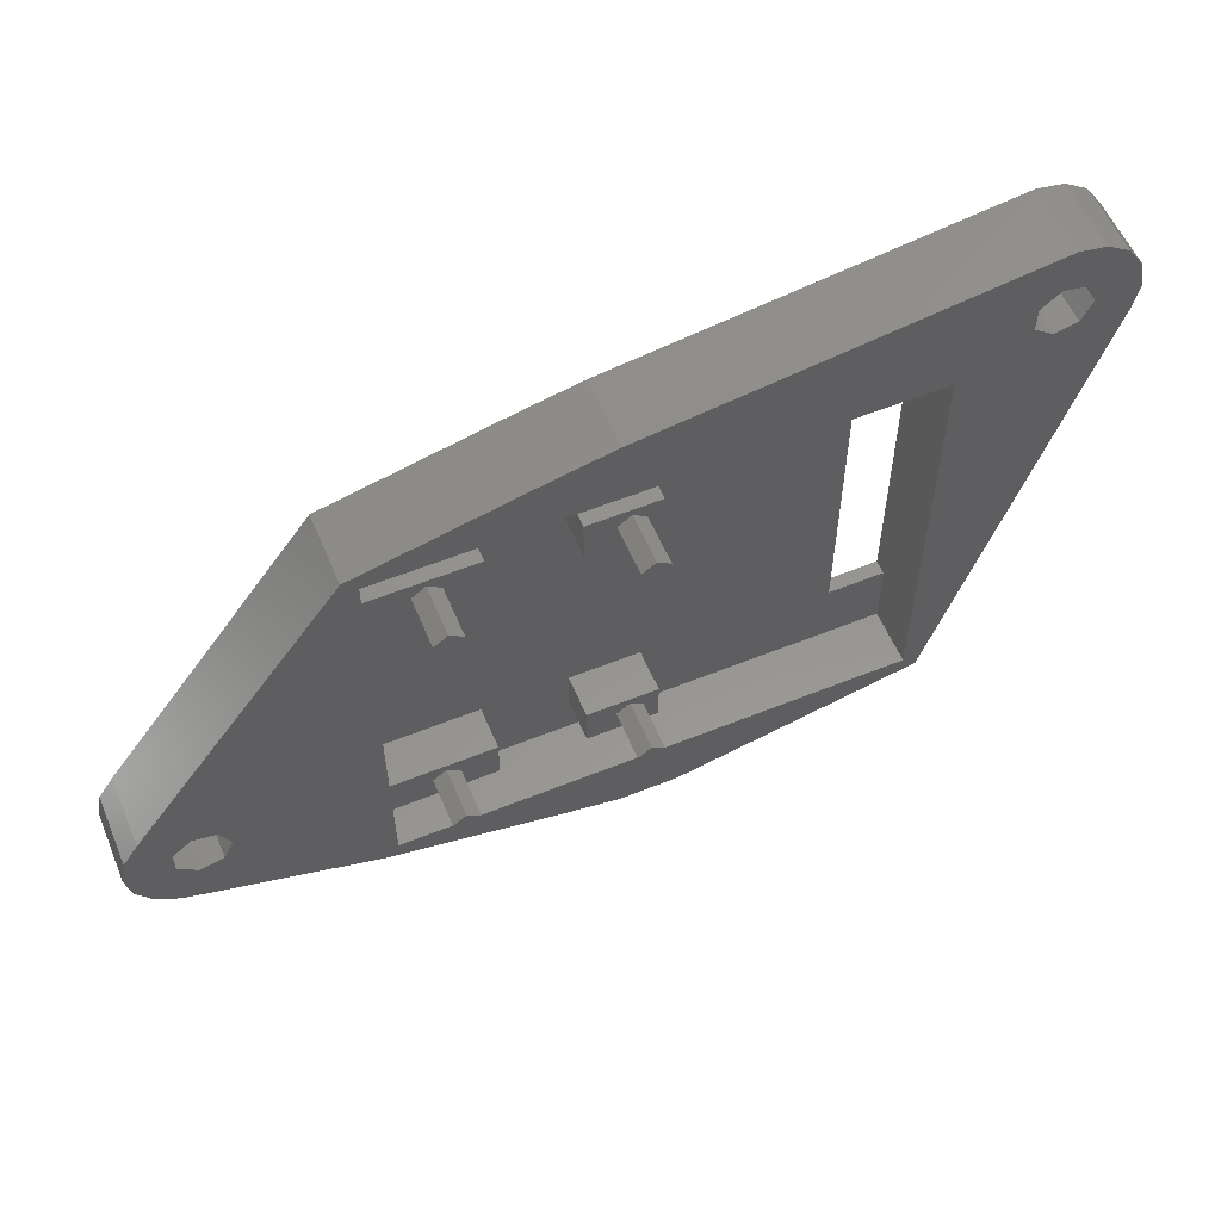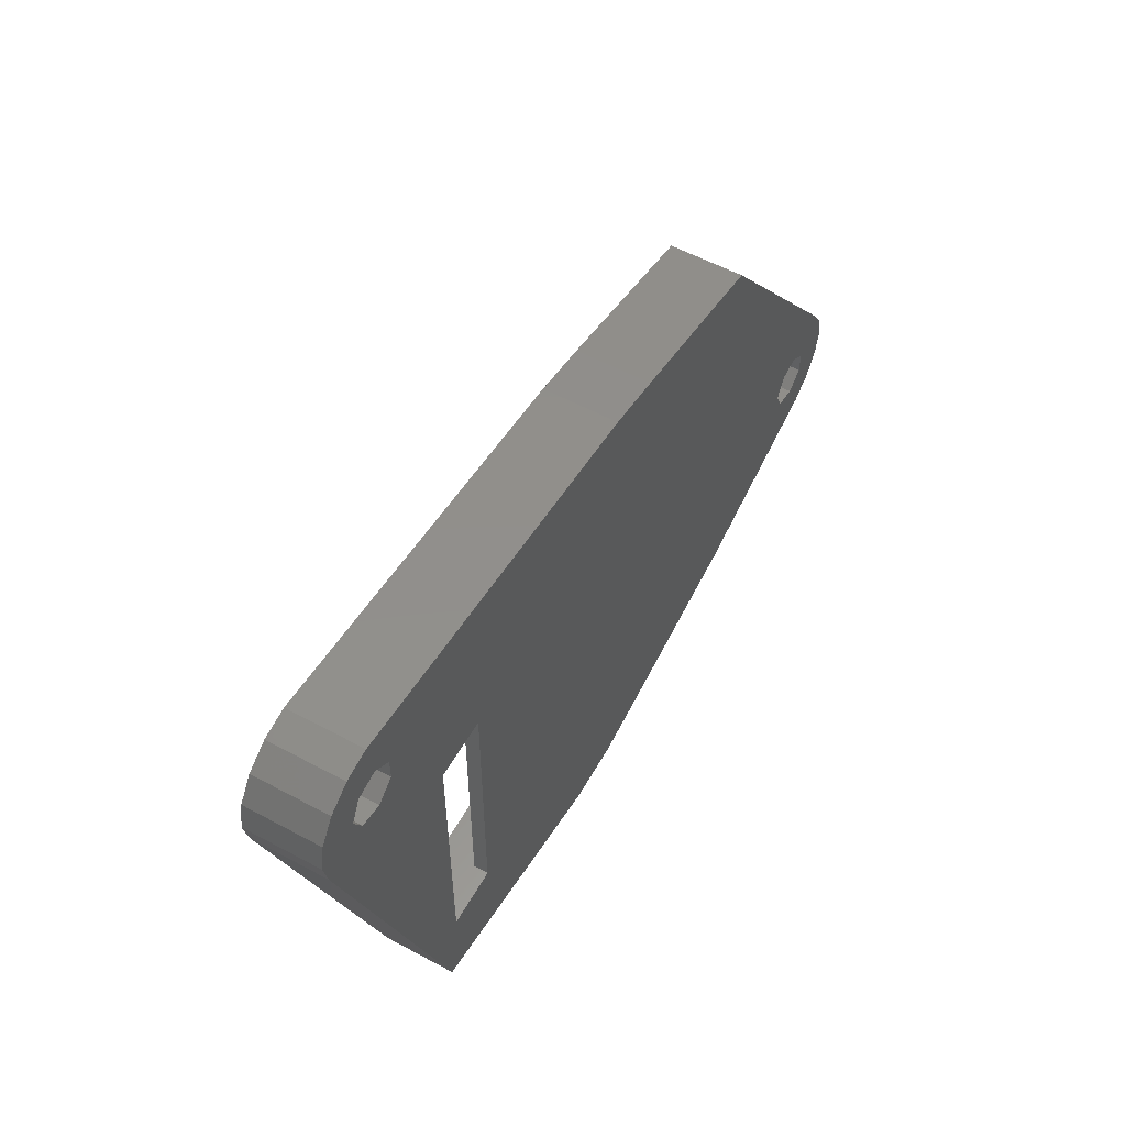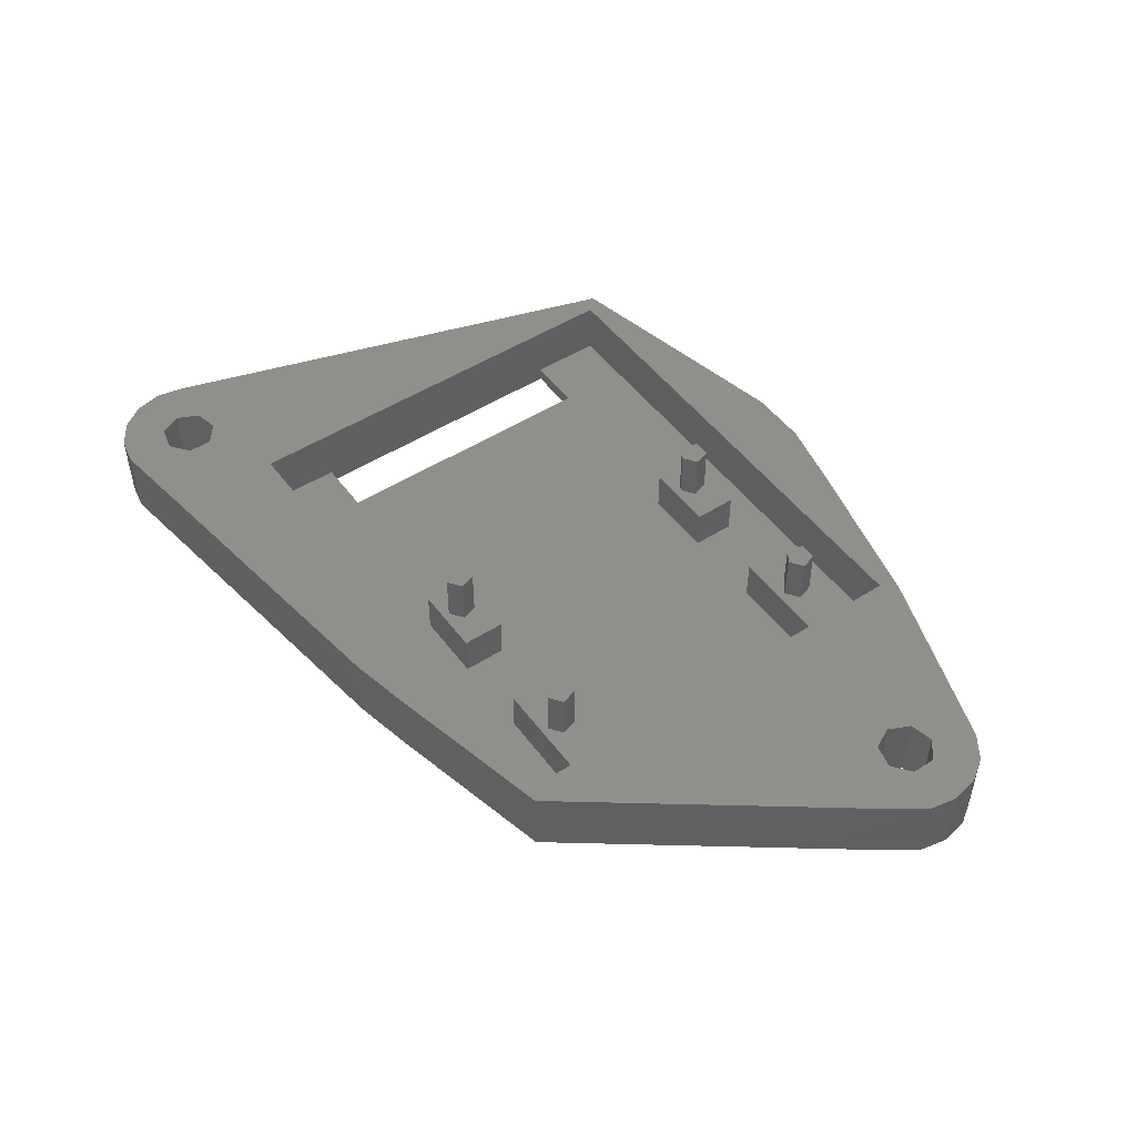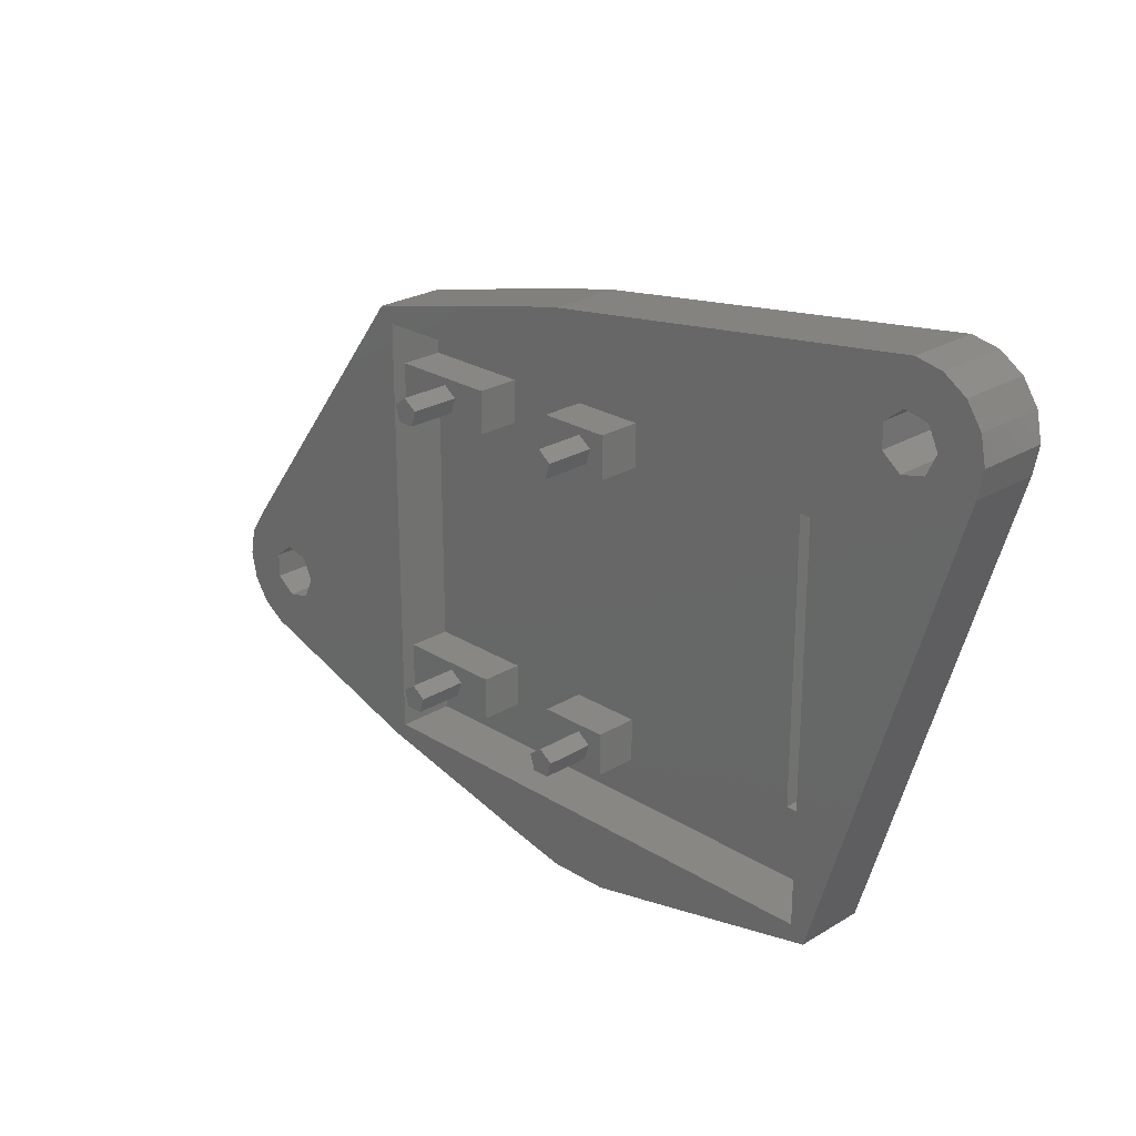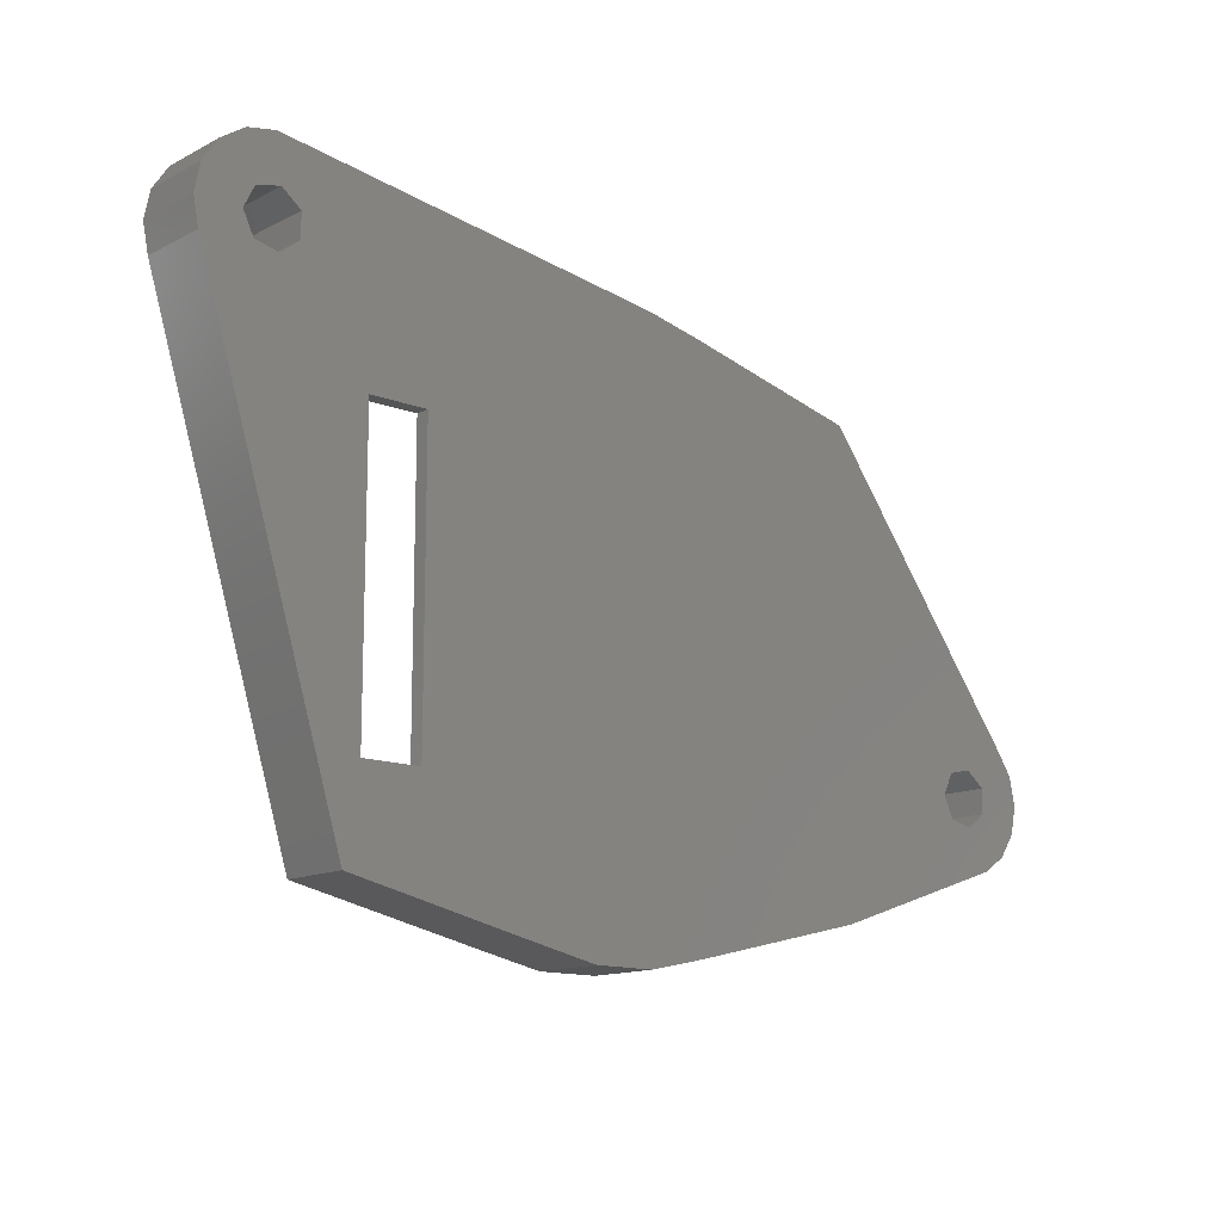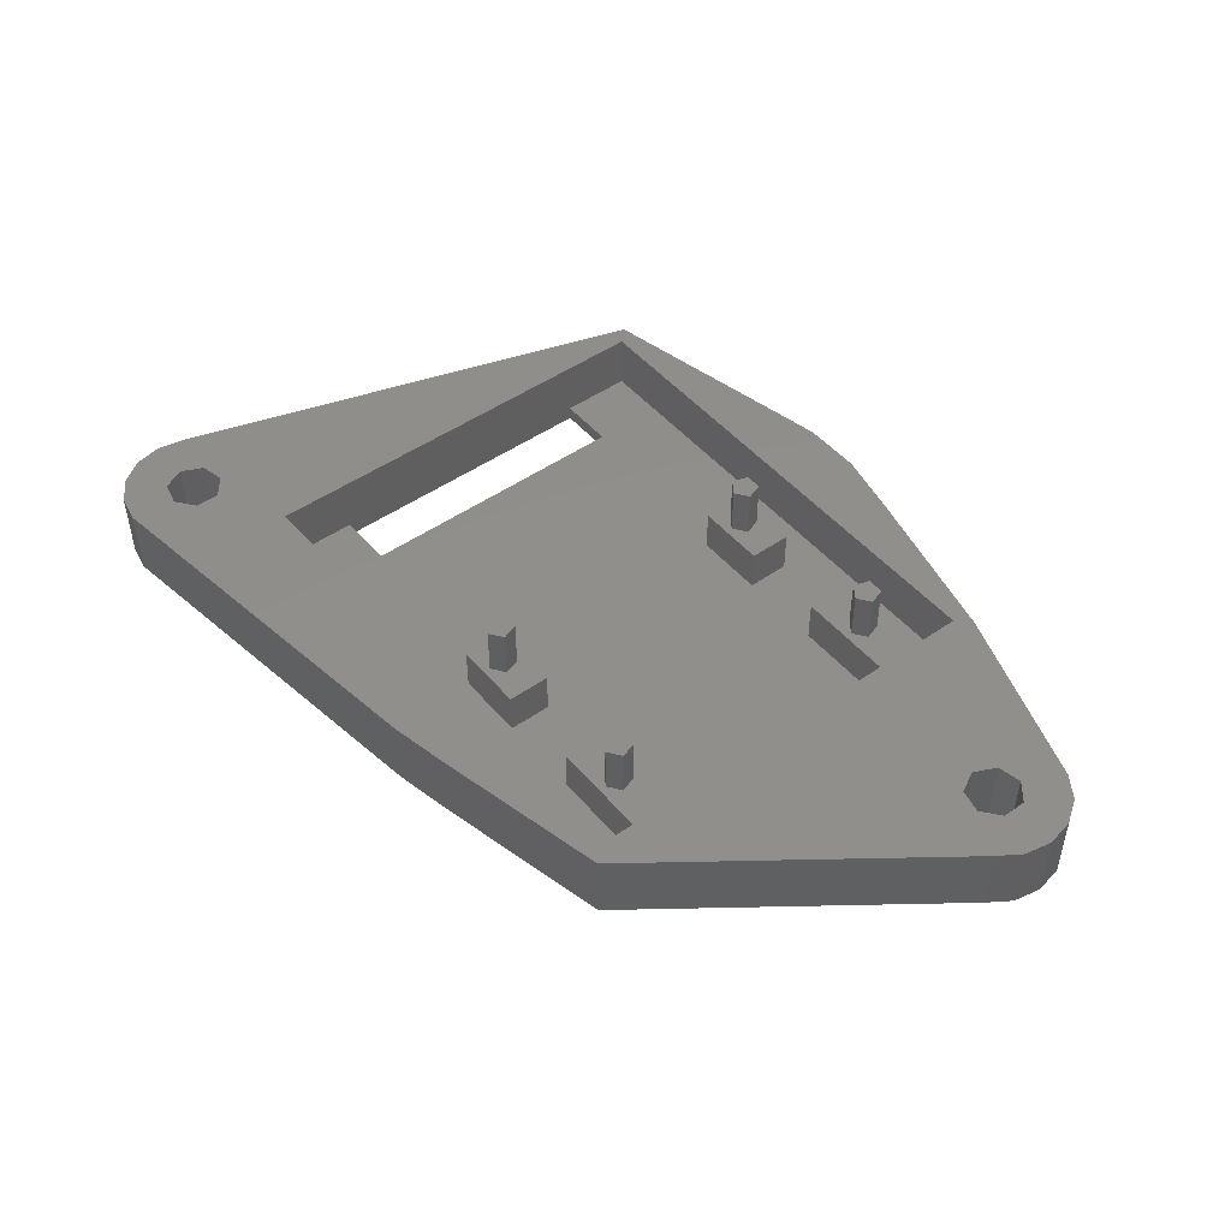
<metadata>
{"format":"stl","ext":"stl","renderer":"f3d","projection":"perspective","resolution":1024,"background":"white","views":[{"elev":57.3,"azim":-22.8,"up":"+Y"},{"elev":56.7,"azim":119.3,"up":"+Y"},{"elev":49.5,"azim":-125.2,"up":"+Z"},{"elev":24.7,"azim":45.4,"up":"+Y"},{"elev":-13.5,"azim":138.7,"up":"+Y"},{"elev":48.1,"azim":-128.1,"up":"+Z"}]}
</metadata>
<code>
# stl→obj: 158 verts, 324 faces
v -27.55 -7 -5
v -28.28 -5.475 0
v -28.28 -5.475 -5
v -27.55 -7 0
v -31.26 -7.846 0
v -31.26 -6.154 -5
v -31.26 -6.154 0
v -31.26 -7.846 -5
v -29.93 -8.901 -5
v -29.93 -8.901 0
v -29.93 -5.099 0
v -29.93 -5.099 -5
v -28.28 -8.525 -5
v -28.28 -8.525 0
v 26.95 18.5 -5
v 26.22 20.02 0
v 26.22 20.02 -5
v 26.95 18.5 0
v 23.24 17.65 0
v 23.24 19.35 -5
v 23.24 19.35 0
v 23.24 17.65 -5
v 24.57 16.6 -5
v 24.57 16.6 0
v 24.57 20.4 0
v 24.57 20.4 -5
v 26.22 16.98 -5
v 26.22 16.98 0
v 30 18.5 0
v 29.62 20.41 -5
v 29.62 20.41 0
v 30 18.5 -5
v 25 23.5 -5
v -2.078 19.77 0
v 25 23.5 0
v -2.078 19.77 -5
v -34.12 -8.913 -5
v -34.5 -7 0
v -34.5 -7 -5
v -34.12 -8.913 0
v 19.5 -16 0
v 29.62 16.59 -5
v 29.62 16.59 0
v 19.5 -16 -5
v 2.078 -19.77 -5
v 6.142 -18.9 0
v 2.078 -19.77 0
v 6.142 -18.9 -5
v 28.54 22.04 -5
v 28.54 22.04 0
v -18.5 16 -5
v -33.04 -3.464 -5
v -33.04 -10.54 -5
v -34.12 -5.087 -5
v 14.5 -10 -5
v 18.5 -10 -5
v 18.5 10 -5
v 26.91 23.12 -5
v 14.5 10 -5
v -2.078 -19.77 -5
v -6.142 -18.9 -5
v -6.142 18.9 -5
v -18.5 -16 -5
v -31.41 -11.62 -5
v -18.5 16 0
v -33.04 -3.464 0
v -34.12 -5.087 0
v -2.078 -19.77 0
v 26.91 23.12 0
v -6.142 18.9 0
v -17.5 -15 0
v -18.5 -16 0
v -31.41 -11.62 0
v -33.04 -10.54 0
v 18.5 15 0
v 18.5 -15 0
v -17.5 15 0
v -6.142 -18.9 0
v -17.5 12 -1
v -17.5 15 -4
v -17.5 9 -1
v -17.5 -9 -1
v -17.5 9 -4
v -17.5 -12 -1
v -17.5 -15 -4
v -17.5 -12 -4
v -17.5 12 -4
v -17.5 -9 -4
v 18.5 10 -4
v 18.5 15 -4
v 18.5 -10 -4
v 18.5 -15 -4
v -10 -9 -4
v -10 9 -4
v -4 9 -4
v 1 -9 -4
v 1 9 -4
v -4 -9 -4
v 14.5 10 -4
v 1 12 -4
v -4 12 -4
v -10 12 -4
v 14.5 -10 -4
v 1 -12 -4
v -4 -12 -4
v -10 -12 -4
v -1 -9.5 -1
v -1.951 -10.19 2.5
v -1 -9.5 2.5
v -1.951 -10.19 -1
v -1.588 -11.31 -1
v -0.4122 -11.31 2.5
v -1.588 -11.31 2.5
v -0.4122 -11.31 -1
v -0.04894 -10.19 2.5
v -0.04894 -10.19 -1
v -13.5 -9.5 -1
v -14.45 -10.19 2.5
v -13.5 -9.5 2.5
v -14.45 -10.19 -1
v -14.09 -11.31 -1
v -12.91 -11.31 2.5
v -14.09 -11.31 2.5
v -12.91 -11.31 -1
v -12.55 -10.19 2.5
v -12.55 -10.19 -1
v -1 11.5 -1
v -1.951 10.81 2.5
v -1 11.5 2.5
v -1.951 10.81 -1
v -1.588 9.691 -1
v -0.4122 9.691 2.5
v -1.588 9.691 2.5
v -0.4122 9.691 -1
v -0.04894 10.81 2.5
v -0.04894 10.81 -1
v -13.5 11.5 -1
v -14.45 10.81 2.5
v -13.5 11.5 2.5
v -14.45 10.81 -1
v -14.09 9.691 -1
v -12.91 9.691 2.5
v -14.09 9.691 2.5
v -12.91 9.691 -1
v -12.55 10.81 -1
v -12.55 10.81 2.5
v 1 -9 -1
v 1 -12 -1
v -4 -9 -1
v -4 -12 -1
v -10 -9 -1
v -10 -12 -1
v 1 12 -1
v 1 9 -1
v -4 12 -1
v -4 9 -1
v -10 12 -1
v -10 9 -1
f 1 2 3
f 2 1 4
f 5 6 7
f 6 5 8
f 9 5 10
f 5 9 8
f 6 11 7
f 11 6 12
f 12 2 11
f 2 12 3
f 13 4 1
f 4 13 14
f 13 10 14
f 10 13 9
f 15 16 17
f 16 15 18
f 19 20 21
f 20 19 22
f 23 19 24
f 19 23 22
f 20 25 21
f 25 20 26
f 26 16 25
f 16 26 17
f 27 18 15
f 18 27 28
f 27 24 28
f 24 27 23
f 29 30 31
f 30 29 32
f 33 34 35
f 34 33 36
f 37 38 39
f 38 37 40
f 41 42 43
f 42 41 44
f 45 46 47
f 46 45 48
f 31 49 50
f 49 31 30
f 3 51 1
f 52 3 12
f 52 12 6
f 37 8 53
f 3 52 51
f 39 8 37
f 8 39 6
f 6 54 52
f 6 39 54
f 44 55 56
f 45 55 48
f 48 55 44
f 15 32 42
f 32 15 30
f 17 30 15
f 42 27 15
f 42 23 27
f 42 57 23
f 57 42 56
f 56 42 44
f 30 17 49
f 49 17 58
f 26 58 17
f 58 26 33
f 20 33 26
f 23 57 22
f 59 22 57
f 22 59 20
f 36 20 59
f 60 55 45
f 61 55 60
f 20 36 33
f 55 61 59
f 62 59 61
f 59 62 36
f 63 62 61
f 63 51 62
f 63 1 51
f 63 13 1
f 64 13 63
f 9 53 8
f 53 9 64
f 13 64 9
f 52 65 51
f 65 52 66
f 54 66 52
f 66 54 67
f 43 32 29
f 32 43 42
f 60 47 68
f 47 60 45
f 49 69 50
f 69 49 58
f 58 35 69
f 35 58 33
f 62 65 70
f 65 62 51
f 71 14 72
f 73 14 10
f 14 73 72
f 74 10 5
f 16 50 69
f 50 16 18
f 25 69 35
f 69 25 16
f 35 21 25
f 75 19 21
f 76 19 75
f 35 75 21
f 34 75 35
f 70 75 34
f 70 77 75
f 66 77 65
f 65 77 70
f 18 29 31
f 18 31 50
f 29 18 43
f 28 43 18
f 24 43 28
f 24 41 43
f 41 24 19
f 19 76 41
f 76 46 41
f 71 46 76
f 46 78 47
f 47 78 68
f 46 71 78
f 71 72 78
f 77 4 71
f 14 71 4
f 77 2 4
f 77 66 2
f 2 66 11
f 38 5 7
f 11 66 7
f 67 7 66
f 10 74 73
f 38 7 67
f 5 40 74
f 5 38 40
f 39 67 54
f 67 39 38
f 48 41 46
f 41 48 44
f 63 78 72
f 78 63 61
f 53 73 74
f 73 53 64
f 61 68 78
f 68 61 60
f 36 70 34
f 70 36 62
f 64 72 73
f 72 64 63
f 53 40 37
f 40 53 74
f 77 79 80
f 77 81 79
f 81 82 83
f 77 82 81
f 71 82 77
f 82 71 84
f 85 84 71
f 84 85 86
f 80 79 87
f 83 82 88
f 57 56 89
f 89 75 90
f 91 89 56
f 89 91 75
f 76 91 92
f 91 76 75
f 80 75 77
f 75 80 90
f 83 93 94
f 93 83 88
f 95 96 97
f 96 95 98
f 90 99 89
f 97 99 100
f 90 100 99
f 80 100 90
f 94 95 101
f 95 94 98
f 94 101 102
f 100 80 101
f 101 80 102
f 102 80 87
f 103 92 91
f 99 97 103
f 96 103 97
f 104 103 96
f 103 104 92
f 85 104 105
f 93 98 94
f 98 93 105
f 106 105 93
f 85 105 106
f 85 106 86
f 104 85 92
f 92 71 76
f 71 92 85
f 103 59 99
f 59 103 55
f 59 89 99
f 89 59 57
f 56 103 91
f 103 56 55
f 107 108 109
f 108 107 110
f 111 112 113
f 112 111 114
f 111 108 110
f 108 111 113
f 109 112 115
f 109 113 112
f 113 109 108
f 112 116 115
f 116 112 114
f 116 109 115
f 109 116 107
f 117 118 119
f 118 117 120
f 121 122 123
f 122 121 124
f 121 118 120
f 118 121 123
f 119 122 125
f 119 123 122
f 123 119 118
f 122 126 125
f 126 122 124
f 126 119 125
f 119 126 117
f 127 128 129
f 128 127 130
f 131 132 133
f 132 131 134
f 131 128 130
f 128 131 133
f 129 132 135
f 129 133 132
f 133 129 128
f 132 136 135
f 136 132 134
f 136 129 135
f 129 136 127
f 137 138 139
f 138 137 140
f 141 142 143
f 142 141 144
f 141 138 140
f 138 141 143
f 142 145 146
f 145 142 144
f 139 142 146
f 139 143 142
f 143 139 138
f 145 139 146
f 139 145 137
f 147 116 148
f 147 107 116
f 107 149 110
f 149 107 147
f 114 148 116
f 111 148 114
f 150 110 149
f 111 150 148
f 110 150 111
f 151 126 152
f 151 117 126
f 117 82 120
f 82 117 151
f 124 152 126
f 121 152 124
f 84 120 82
f 121 84 152
f 120 84 121
f 148 96 147
f 96 148 104
f 105 148 150
f 148 105 104
f 86 152 84
f 152 86 106
f 96 149 147
f 149 96 98
f 93 82 151
f 82 93 88
f 153 136 154
f 153 127 136
f 127 155 130
f 155 127 153
f 134 154 136
f 131 154 134
f 156 130 155
f 131 156 154
f 130 156 131
f 157 145 158
f 157 137 145
f 137 79 140
f 79 137 157
f 144 158 145
f 141 158 144
f 81 140 79
f 141 81 158
f 140 81 141
f 154 100 153
f 100 154 97
f 95 154 156
f 154 95 97
f 83 158 81
f 158 83 94
f 100 155 153
f 155 100 101
f 102 79 157
f 79 102 87
f 158 102 157
f 102 158 94
f 152 93 151
f 93 152 106
f 95 155 101
f 155 95 156
f 105 149 98
f 149 105 150

</code>
